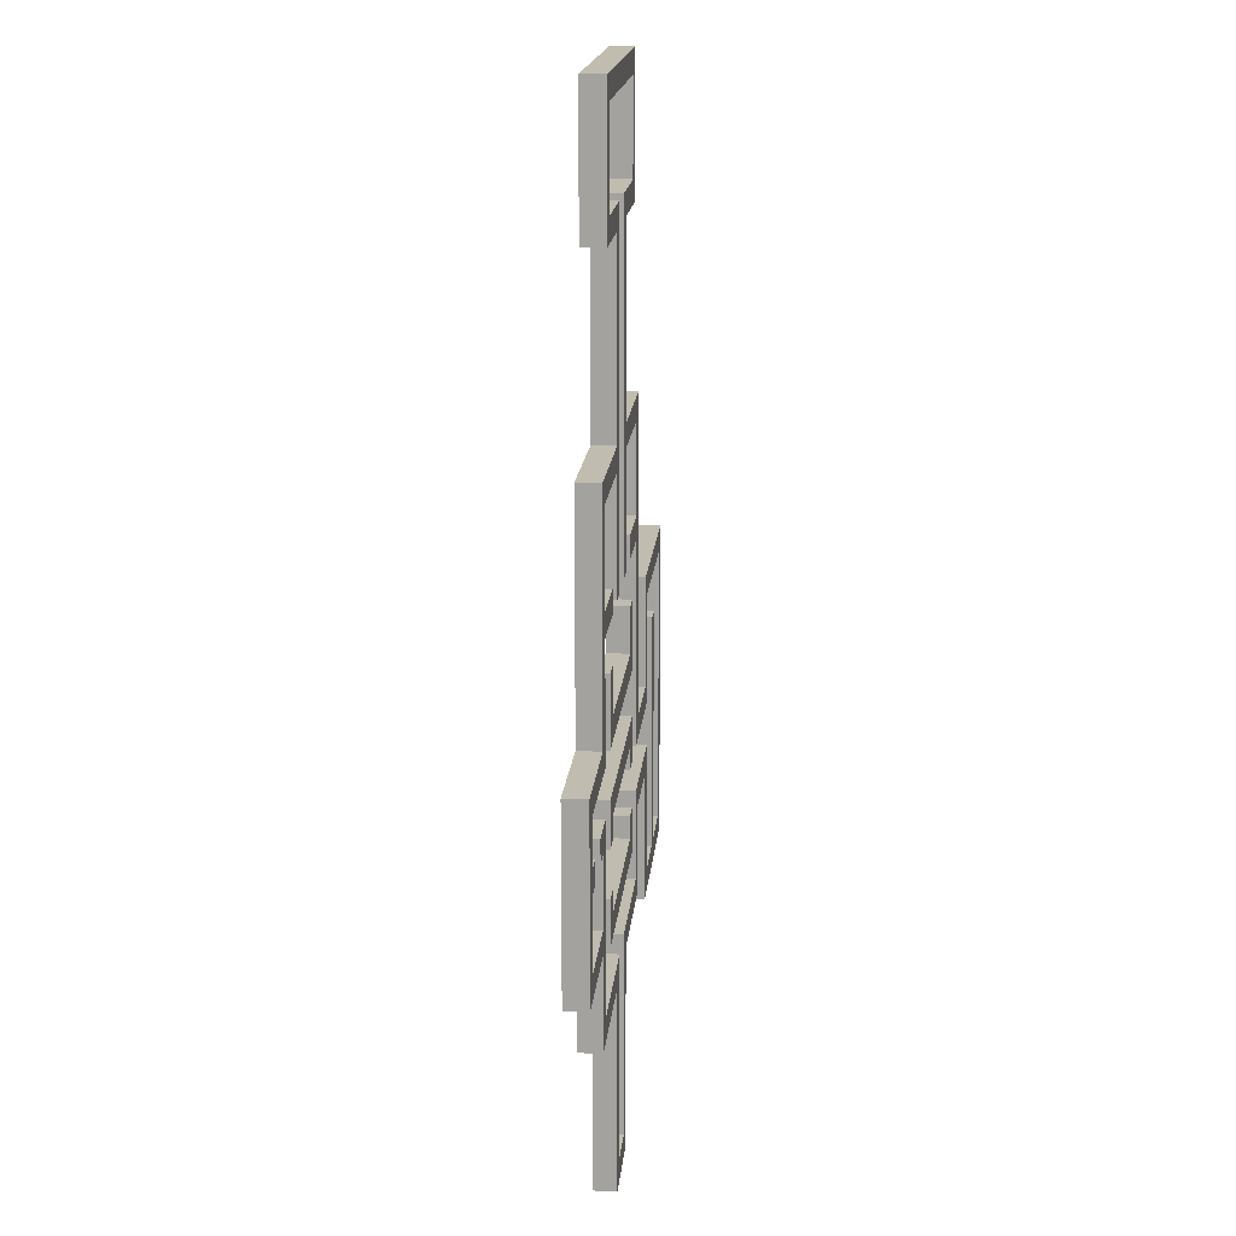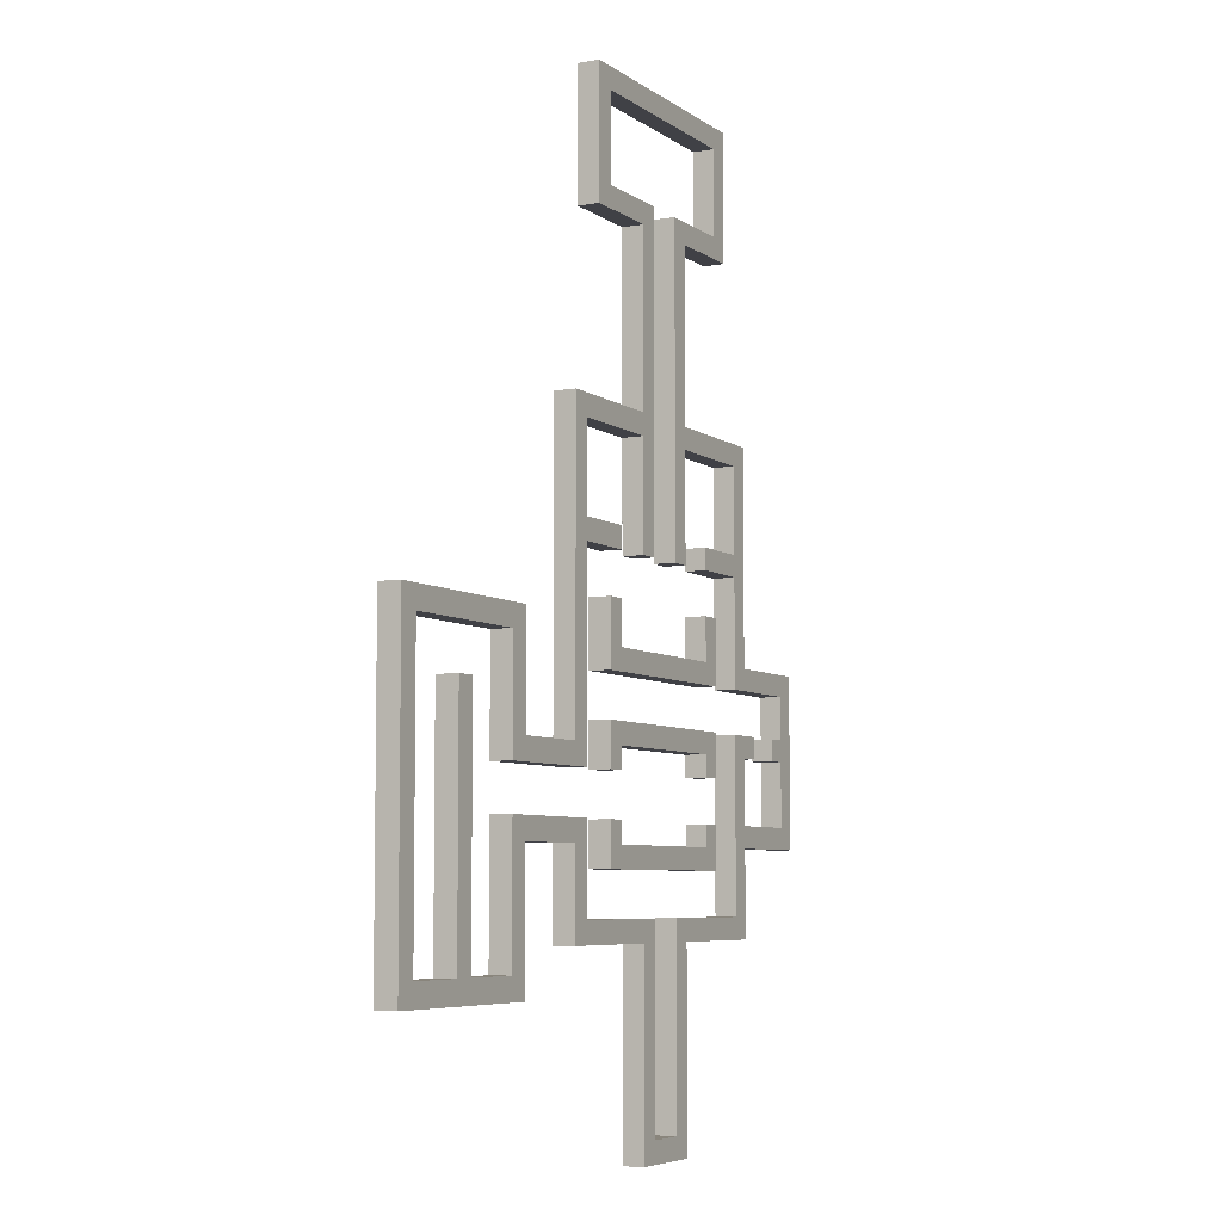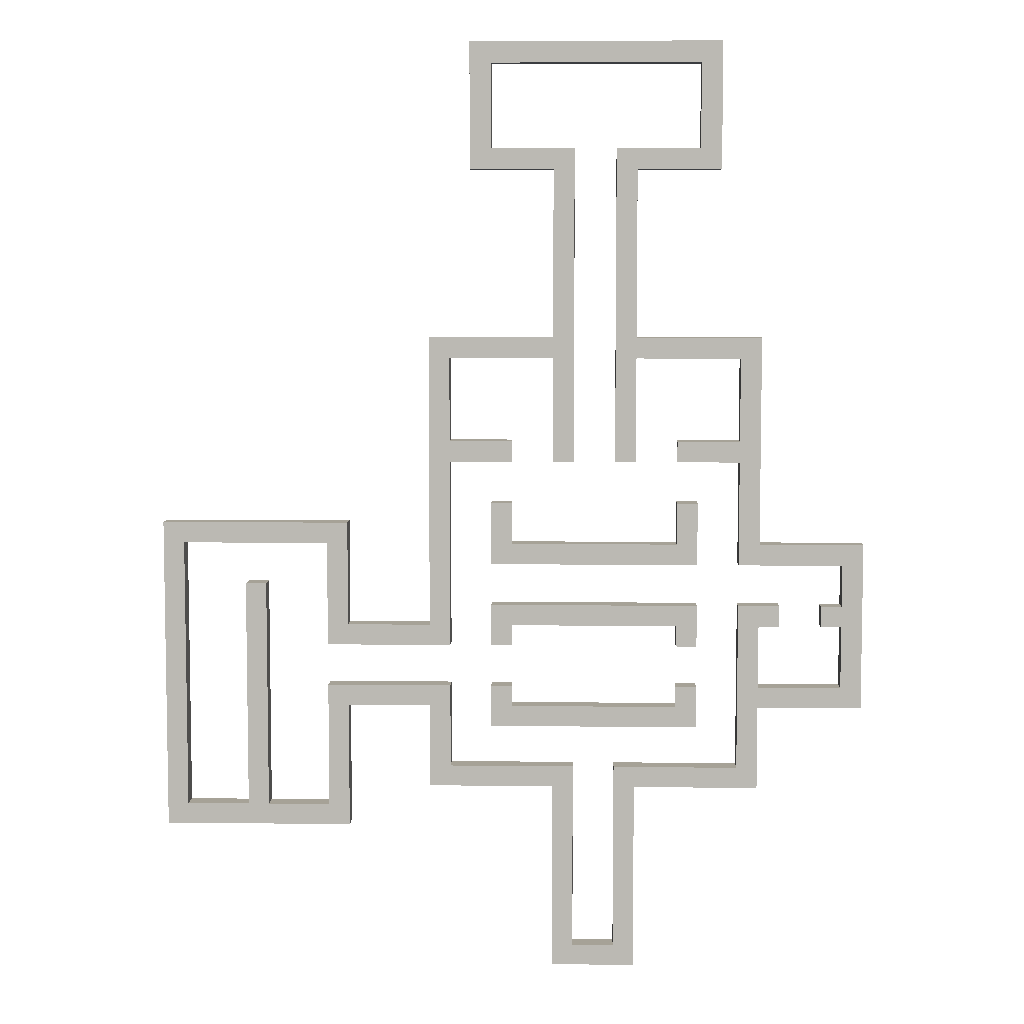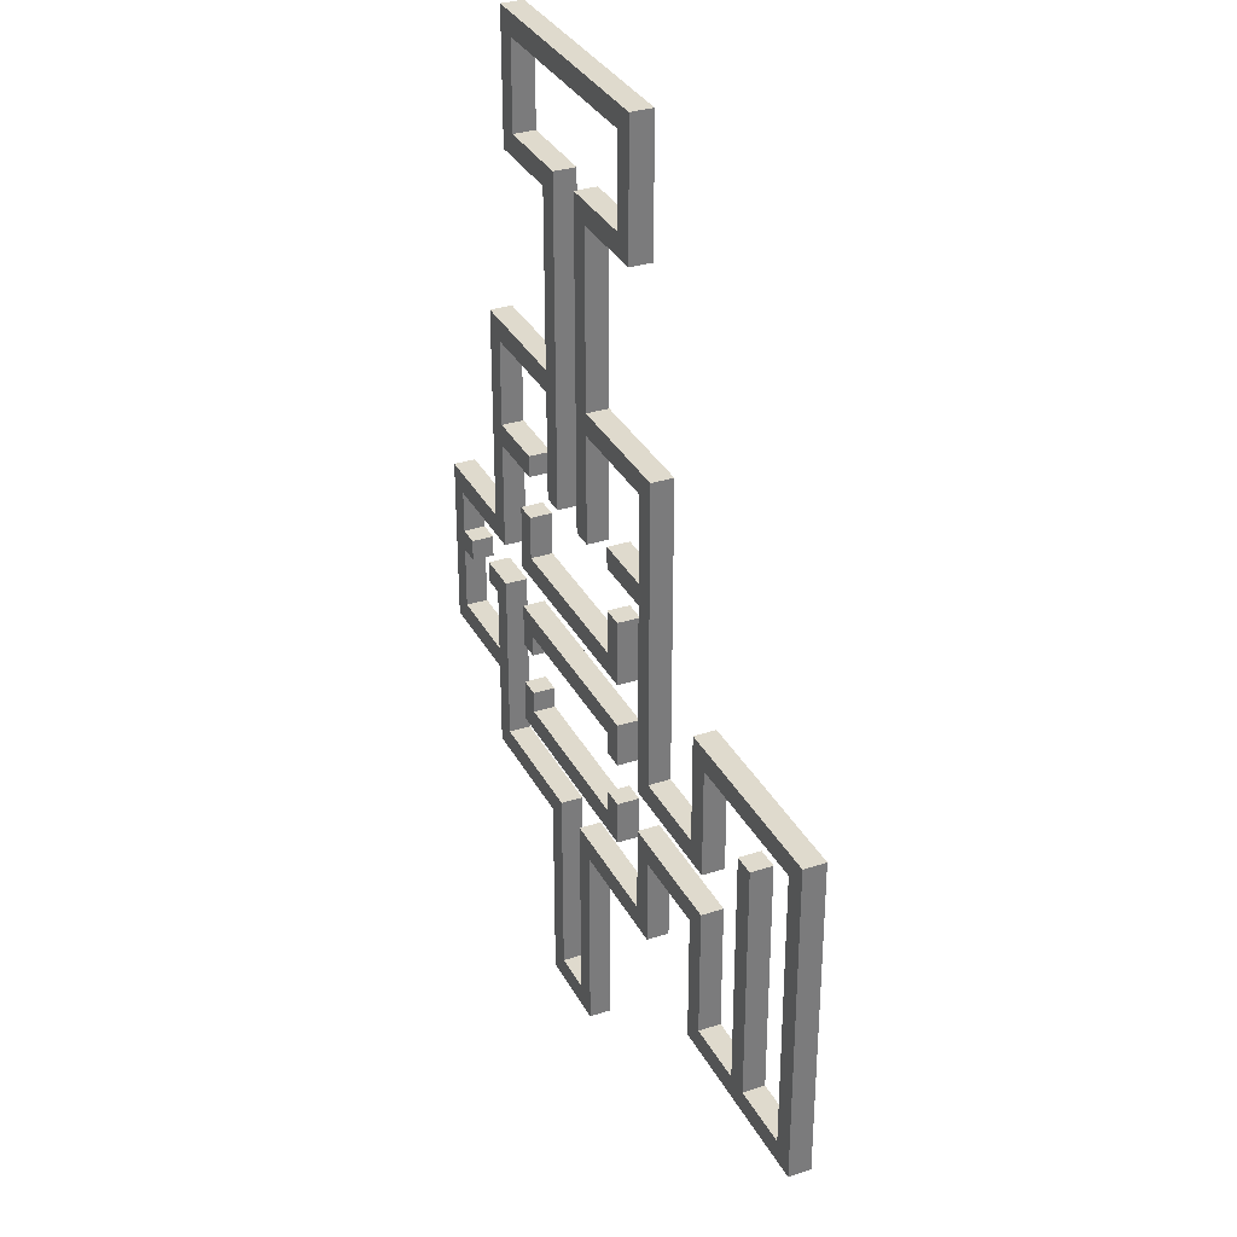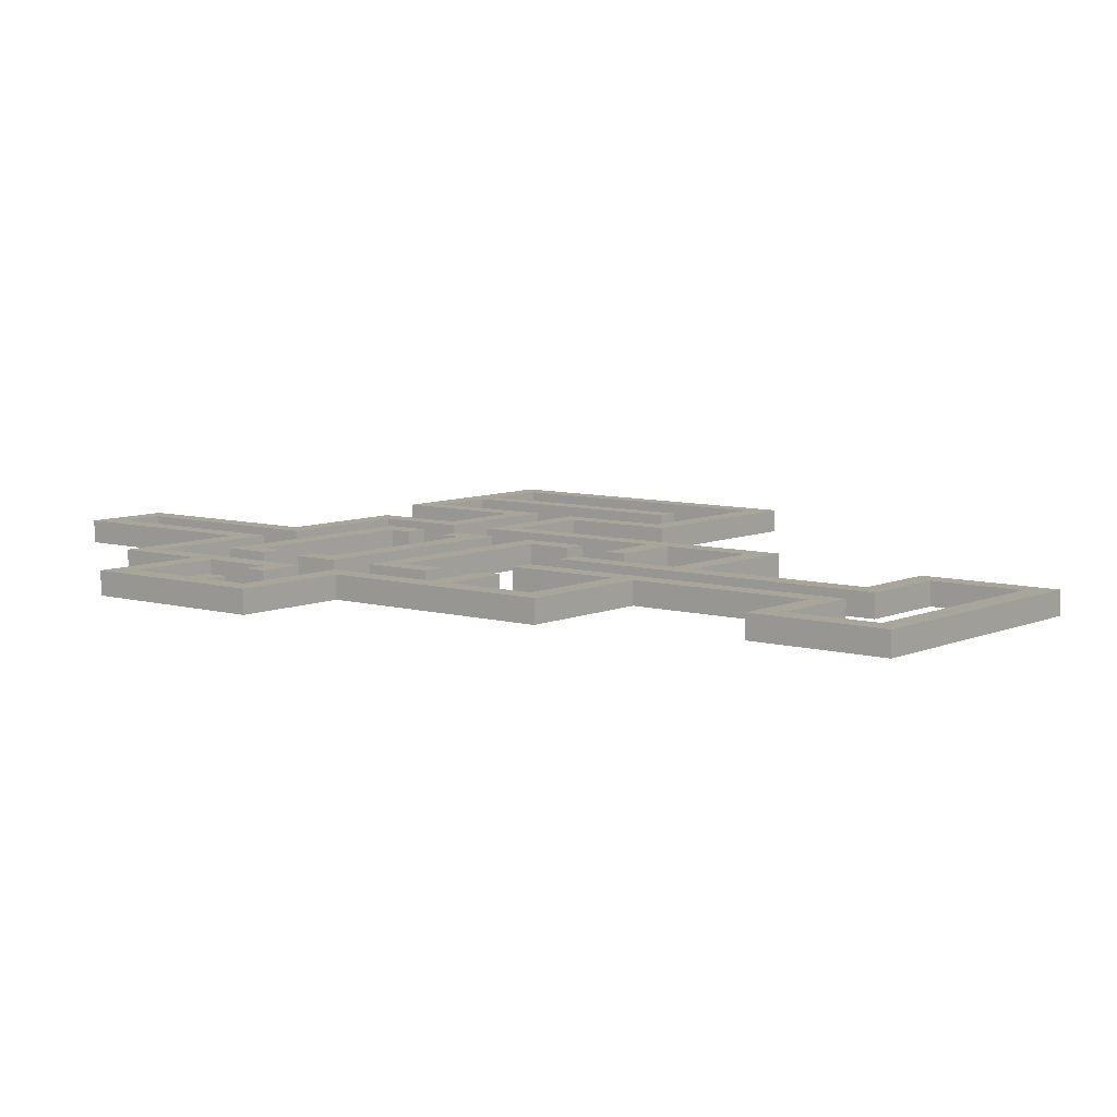
<metadata>
{"format":"obj","ext":"obj","renderer":"f3d","projection":"perspective","resolution":1024,"background":"white","views":[{"elev":16.5,"azim":-85.0,"up":"+Z"},{"elev":-6.0,"azim":117.3,"up":"+Z"},{"elev":6.5,"azim":-177.9,"up":"+Z"},{"elev":32.8,"azim":65.7,"up":"+Z"},{"elev":7.6,"azim":-51.2,"up":"+Y"}]}
</metadata>
<code>
g default
v -5 -0.5 0
v 5 -0.5 0
v -5 0.5 0
v 5 0.5 0
v -5 0.5 -1
v 5 0.5 -1
v -5 -0.5 -1
v 5 -0.5 -1
v -4 -0.5 0
v -4 -0.5 -1
v -4 0.5 -1
v -4 0.5 0
v 4 -0.5 0
v 4 0.5 0
v 4 0.5 -1
v 4 -0.5 -1
v -5 -0.5 2
v -4 -0.5 2
v -4 0.5 2
v -5 0.5 2
v 4 -0.5 2
v 4 0.5 2
v 5 -0.5 2
v 5 0.5 2
g pCube1
f 12 9 13 14
f 11 12 14 15
f 10 11 15 16
f 9 10 16 13
f 2 8 6 4
f 7 1 3 5
f 7 10 9 1
f 5 11 10 7
f 3 12 11 5
f 17 18 19 20
f 22 21 23 24
f 15 14 4 6
f 16 15 6 8
f 13 16 8 2
f 1 9 18 17
f 9 12 19 18
f 12 3 20 19
f 3 1 17 20
f 14 13 21 22
f 13 2 23 21
f 2 4 24 23
f 4 14 22 24
g default
v -5 -0.5 -3
v 5 -0.5 -3
v -5 0.5 -3
v 5 0.5 -3
v -5 0.5 -4
v 5 0.5 -4
v -5 -0.5 -4
v 5 -0.5 -4
v -4 -0.5 -3
v -4 -0.5 -4
v -4 0.5 -4
v -4 0.5 -3
v 4 -0.5 -3
v 4 0.5 -3
v 4 0.5 -4
v 4 -0.5 -4
v -5 0.5 -5
v -4 0.5 -5
v -4 -0.5 -5
v -5 -0.5 -5
v 4 0.5 -5
v 4 -0.5 -5
v 5 0.5 -5
v 5 -0.5 -5
g pCube2
f 36 33 37 38
f 35 36 38 39
f 34 35 39 40
f 33 34 40 37
f 26 32 30 28
f 31 25 27 29
f 31 34 33 25
f 41 42 43 44
f 27 36 35 29
f 25 33 36 27
f 38 37 26 28
f 39 38 28 30
f 46 45 47 48
f 37 40 32 26
f 29 35 42 41
f 35 34 43 42
f 34 31 44 43
f 31 29 41 44
f 40 39 45 46
f 39 30 47 45
f 30 32 48 47
f 32 40 46 48
g default
v -5 -0.5 -8
v 5 -0.5 -8
v -5 0.5 -8
v 5 0.5 -8
v -5 0.5 -9
v 5 0.5 -9
v -5 -0.5 -9
v 5 -0.5 -9
v -4 -0.5 -8
v -4 -0.5 -9
v -4 0.5 -9
v -4 0.5 -8
v 4 -0.5 -8
v 4 0.5 -8
v 4 0.5 -9
v 4 -0.5 -9
v -5 -0.5 -7
v -4 -0.5 -7
v -4 0.5 -7
v -5 0.5 -7
v 4 -0.5 -7
v 4 0.5 -7
v 5 -0.5 -7
v 5 0.5 -7
g pCube3
f 60 57 61 62
f 59 60 62 63
f 58 59 63 64
f 57 58 64 61
f 50 56 54 52
f 55 49 51 53
f 55 58 57 49
f 53 59 58 55
f 51 60 59 53
f 65 66 67 68
f 70 69 71 72
f 63 62 52 54
f 64 63 54 56
f 61 64 56 50
f 49 57 66 65
f 57 60 67 66
f 60 51 68 67
f 51 49 65 68
f 62 61 69 70
f 61 50 71 69
f 50 52 72 71
f 52 62 70 72
g default
v -8 -0.5 -11
v -1 -0.5 -11
v -8 0.5 -11
v -1 0.5 -11
v -8 0.5 -12
v -1 0.5 -12
v -8 -0.5 -12
v -1 -0.5 -12
v -7 -0.5 -11
v -7 -0.5 -12
v -7 0.5 -12
v -7 0.5 -11
v -8 -0.5 -3
v -7 -0.5 -3
v -7 0.5 -3
v -8 0.5 -3
v -8 -0.5 -4
v -7 -0.5 -4
v -7 0.5 -4
v -8 0.5 -4
v -9 0.5 -4
v -9 -0.5 -4
v -9 -0.5 -3
v -9 0.5 -3
v -8 -0.5 -7
v -7 -0.5 -7
v -7 0.5 -7
v -8 0.5 -7
v -8 -0.5 -8
v -7 -0.5 -8
v -7 0.5 -8
v -8 0.5 -8
v -13 0.5 -8
v -13 -0.5 -8
v -13 -0.5 -7
v -13 0.5 -7
v -12 0.5 -8
v -12 -0.5 -8
v -12 -0.5 -7
v -12 0.5 -7
v -12 -0.5 0
v -12 0.5 0
v -13 0.5 0
v -13 -0.5 0
v -12 -0.5 -4
v -12 0.5 -4
v -13 0.5 -4
v -13 -0.5 -4
v -12 -0.5 -3
v -13 -0.5 -3
v -13 0.5 -3
v -12 0.5 -3
v -12 -0.5 -1
v -13 -0.5 -1
v -13 0.5 -1
v -12 0.5 -1
v -11 -0.5 -4
v -11 0.5 -4
v -11 0.5 -3
v -11 -0.5 -3
v -7 0.5 -1
v -7 -0.5 -1
v -7 0.5 0
v -7 -0.5 0
v -8 0.5 -1
v -8 0.5 0
v -8 -0.5 0
v -8 -0.5 -1
v -8 0.5 10
v -8 -0.5 10
v -7 -0.5 10
v -7 0.5 10
v -8 0.5 4
v -8 -0.5 4
v -7 -0.5 4
v -7 0.5 4
v -8 0.5 5
v -7 0.5 5
v -7 -0.5 5
v -8 -0.5 5
v -8 0.5 9
v -7 0.5 9
v -7 -0.5 9
v -8 -0.5 9
v -4 -0.5 4
v -4 0.5 4
v -4 0.5 5
v -4 -0.5 5
v -1 0.5 9
v -1 -0.5 9
v -1 0.5 10
v -1 -0.5 10
v -2 0.5 9
v -2 0.5 10
v -2 -0.5 10
v -2 -0.5 9
v -2 -0.5 4
v -2 0.5 4
v -1 0.5 4
v -1 -0.5 4
v -2 -0.5 -11
v -2 0.5 -11
v -2 0.5 -12
v -2 -0.5 -12
v -2 0.5 -20
v -2 -0.5 -20
v -1 0.5 -20
v -1 -0.5 -20
v -2 0.5 -21
v -2 -0.5 -21
v -1 0.5 -21
v -1 -0.5 -21
v 1 0.5 -20
v 1 -0.5 -20
v 1 -0.5 -21
v 1 0.5 -21
v 2 0.5 -20
v 2 -0.5 -20
v 2 -0.5 -21
v 2 0.5 -21
v 1 0.5 -12
v 1 -0.5 -12
v 2 -0.5 -12
v 2 0.5 -12
v 1 0.5 -11
v 1 -0.5 -11
v 2 -0.5 -11
v 2 0.5 -11
v 7 0.5 -12
v 7 -0.5 -12
v 7 0.5 -11
v 7 -0.5 -11
v 8 0.5 -12
v 8 -0.5 -12
v 8 0.5 -11
v 8 -0.5 -11
v 7 0.5 -8
v 7 -0.5 -8
v 8 -0.5 -8
v 8 0.5 -8
v 7 0.5 -7
v 7 -0.5 -7
v 8 -0.5 -7
v 8 0.5 -7
v 12 0.5 -8
v 12 -0.5 -8
v 12 0.5 -7
v 12 -0.5 -7
v 13 0.5 -8
v 13 -0.5 -8
v 13 0.5 -7
v 13 -0.5 -7
v 12 0.5 -13
v 12 -0.5 -13
v 13 0.5 -13
v 13 -0.5 -13
v 12 0.5 -14
v 12 -0.5 -14
v 13 0.5 -14
v 13 -0.5 -14
v 16 0.5 -13
v 16 -0.5 -13
v 16 -0.5 -14
v 16 0.5 -14
v 17 0.5 -13
v 17 -0.5 -13
v 17 -0.5 -14
v 17 0.5 -14
v 20 0.5 -13
v 20 -0.5 -13
v 20 -0.5 -14
v 20 0.5 -14
v 21 0.5 -13
v 21 -0.5 -13
v 21 -0.5 -14
v 21 0.5 -14
v 16 0.5 -2
v 16 -0.5 -2
v 17 -0.5 -2
v 17 0.5 -2
v 20 0.5 0
v 20 -0.5 0
v 21 -0.5 0
v 21 0.5 0
v 20 0.5 1
v 20 -0.5 1
v 21 -0.5 1
v 21 0.5 1
v 13 0.5 0
v 13 -0.5 0
v 13 -0.5 1
v 13 0.5 1
v 12 0.5 0
v 12 -0.5 0
v 12 -0.5 1
v 12 0.5 1
v 13 0.5 -4
v 13 -0.5 -4
v 12 -0.5 -4
v 12 0.5 -4
v 13 0.5 -5
v 13 -0.5 -5
v 12 -0.5 -5
v 12 0.5 -5
v 8 0.5 -4
v 8 -0.5 -4
v 8 0.5 -5
v 8 -0.5 -5
v 7 0.5 -4
v 7 -0.5 -4
v 7 0.5 -5
v 7 -0.5 -5
v 8 0.5 4
v 8 -0.5 4
v 7 0.5 4
v 7 -0.5 4
v 8 0.5 5
v 8 -0.5 5
v 7 0.5 5
v 7 -0.5 5
v 8 0.5 9
v 8 -0.5 9
v 7 0.5 9
v 7 -0.5 9
v 8 0.5 10
v 8 -0.5 10
v 7 0.5 10
v 7 -0.5 10
v 4 0.5 4
v 4 -0.5 4
v 4 -0.5 5
v 4 0.5 5
v 2 0.5 9
v 2 -0.5 9
v 2 -0.5 10
v 2 0.5 10
v 1 0.5 9
v 1 -0.5 9
v 1 -0.5 10
v 1 0.5 10
v 2 0.5 4
v 2 -0.5 4
v 1 -0.5 4
v 1 0.5 4
v -2 0.5 18
v -2 -0.5 18
v -1 -0.5 18
v -1 0.5 18
v 2 0.5 18
v 2 -0.5 18
v 1 0.5 18
v 1 -0.5 18
v 2 0.5 19
v 2 -0.5 19
v 1 0.5 19
v 1 -0.5 19
v -2 0.5 19
v -2 -0.5 19
v -1 -0.5 19
v -1 0.5 19
v -5 0.5 18
v -5 -0.5 18
v -5 -0.5 19
v -5 0.5 19
v -6 0.5 18
v -6 -0.5 18
v -6 -0.5 19
v -6 0.5 19
v -5 0.5 23
v -5 -0.5 23
v -6 0.5 23
v -6 -0.5 23
v -5 0.5 24
v -5 -0.5 24
v -6 0.5 24
v -6 -0.5 24
v 5 0.5 18
v 5 -0.5 18
v 5 0.5 19
v 5 -0.5 19
v 6 0.5 18
v 6 -0.5 18
v 6 0.5 19
v 6 -0.5 19
v 5 0.5 23
v 5 -0.5 23
v 6 -0.5 23
v 6 0.5 23
v 5 0.5 24
v 5 -0.5 24
v 6 -0.5 24
v 6 0.5 24
g pCube4
f 84 81 173 174
f 83 84 174 175
f 82 83 175 176
f 81 82 176 173
f 74 80 78 76
f 79 73 75 77
f 79 82 81 73
f 77 83 82 79
f 75 84 83 77
f 85 86 87 88
f 89 90 86 85
f 90 91 87 86
f 91 92 88 87
f 93 94 95 96
f 97 98 90 89
f 98 99 91 90
f 99 100 92 91
f 100 97 89 92
f 92 89 94 93
f 89 85 95 94
f 85 88 96 95
f 88 92 93 96
f 101 102 98 97
f 102 103 99 98
f 103 104 100 99
f 105 106 107 108
f 73 81 102 101
f 81 84 103 102
f 84 75 104 103
f 75 73 101 104
f 109 110 106 105
f 110 111 107 106
f 113 114 115 116
f 112 109 105 108
f 104 101 110 109
f 101 97 111 110
f 97 100 112 111
f 100 104 109 112
f 129 130 131 132
f 118 119 123 124
f 119 120 122 123
f 120 117 121 122
f 111 112 118 117
f 112 108 119 118
f 108 107 120 119
f 107 111 117 120
f 122 121 125 126
f 123 122 126 127
f 124 123 127 128
f 121 124 128 125
f 126 125 113 116
f 127 126 116 115
f 128 127 115 114
f 134 133 135 136
f 117 118 130 129
f 118 124 131 130
f 124 121 132 131
f 121 117 129 132
f 140 137 133 134
f 137 138 135 133
f 141 142 143 144
f 139 140 134 136
f 128 114 138 137
f 114 113 139 138
f 113 125 140 139
f 125 128 137 140
f 145 146 152 149
f 146 147 151 152
f 157 158 159 160
f 148 145 149 150
f 138 139 146 145
f 139 136 147 146
f 136 135 148 147
f 135 138 145 148
f 150 149 153 154
f 151 150 154 155
f 152 151 155 156
f 149 152 156 153
f 154 153 141 144
f 162 161 163 164
f 156 155 143 142
f 153 156 142 141
f 147 148 158 157
f 148 150 159 158
f 150 151 160 159
f 151 147 157 160
f 169 170 171 172
f 165 166 163 161
f 329 330 331 332
f 167 168 162 164
f 154 144 166 165
f 144 143 167 166
f 143 155 168 167
f 155 154 165 168
f 168 165 170 169
f 165 161 171 170
f 161 162 172 171
f 162 168 169 172
f 174 173 74 76
f 175 174 76 78
f 182 181 183 184
f 173 176 80 74
f 176 175 177 178
f 175 78 179 177
f 78 80 180 179
f 80 176 178 180
f 178 177 181 182
f 177 179 183 181
f 189 190 191 192
f 180 178 182 184
f 179 180 186 185
f 180 184 187 186
f 184 183 188 187
f 183 179 185 188
f 197 198 199 200
f 186 187 191 190
f 187 188 192 191
f 188 185 189 192
f 185 186 194 193
f 186 190 195 194
f 190 189 196 195
f 189 185 193 196
f 193 194 198 197
f 194 195 199 198
f 206 205 207 208
f 196 193 197 200
f 195 196 201 202
f 196 200 203 201
f 200 199 204 203
f 199 195 202 204
f 202 201 205 206
f 201 203 207 205
f 213 214 215 216
f 204 202 206 208
f 203 204 210 209
f 204 208 211 210
f 208 207 212 211
f 207 203 209 212
f 209 210 214 213
f 210 211 215 214
f 222 221 223 224
f 212 209 213 216
f 211 212 217 218
f 212 216 219 217
f 216 215 220 219
f 215 211 218 220
f 230 229 231 232
f 217 219 223 221
f 219 220 224 223
f 220 218 222 224
f 218 217 225 226
f 217 221 227 225
f 221 222 228 227
f 222 218 226 228
f 226 225 229 230
f 225 227 231 229
f 245 246 247 248
f 228 226 230 232
f 227 228 234 233
f 228 232 235 234
f 232 231 236 235
f 231 227 233 236
f 249 250 251 252
f 234 235 239 238
f 235 236 240 239
f 236 233 237 240
f 237 238 242 241
f 238 239 243 242
f 239 240 244 243
f 240 237 241 244
f 257 258 259 260
f 242 243 247 246
f 243 244 248 247
f 244 241 245 248
f 233 234 250 249
f 234 238 251 250
f 238 237 252 251
f 237 233 249 252
f 241 242 254 253
f 242 246 255 254
f 246 245 256 255
f 245 241 253 256
f 265 266 267 268
f 254 255 259 258
f 255 256 260 259
f 256 253 257 260
f 253 254 262 261
f 254 258 263 262
f 258 257 264 263
f 257 253 261 264
f 273 274 275 276
f 262 263 267 266
f 263 264 268 267
f 264 261 265 268
f 261 262 270 269
f 262 266 271 270
f 266 265 272 271
f 265 261 269 272
f 269 270 274 273
f 270 271 275 274
f 282 281 283 284
f 272 269 273 276
f 271 272 277 278
f 272 276 279 277
f 276 275 280 279
f 275 271 278 280
f 298 297 299 300
f 277 279 283 281
f 279 280 284 283
f 280 278 282 284
f 278 277 285 286
f 277 281 287 285
f 281 282 288 287
f 282 278 286 288
f 286 285 289 290
f 285 287 291 289
f 301 302 303 304
f 288 286 290 292
f 290 289 293 294
f 289 291 295 293
f 291 292 296 295
f 292 290 294 296
f 294 293 297 298
f 293 295 299 297
f 309 310 311 312
f 296 294 298 300
f 287 288 302 301
f 288 292 303 302
f 292 291 304 303
f 291 287 301 304
f 295 296 306 305
f 296 300 307 306
f 300 299 308 307
f 299 295 305 308
f 313 314 315 316
f 306 307 311 310
f 326 325 327 328
f 308 305 309 312
f 305 306 314 313
f 306 310 315 314
f 310 309 316 315
f 309 305 313 316
f 166 167 318 317
f 167 164 319 318
f 164 163 320 319
f 163 166 317 320
f 307 308 321 322
f 308 312 323 321
f 312 311 324 323
f 311 307 322 324
f 354 353 355 356
f 321 323 327 325
f 323 324 328 327
f 324 322 326 328
f 337 338 339 340
f 318 319 331 330
f 319 320 332 331
f 320 317 329 332
f 317 318 334 333
f 318 330 335 334
f 330 329 336 335
f 329 317 333 336
f 333 334 338 337
f 334 335 339 338
f 346 345 347 348
f 336 333 337 340
f 335 336 341 342
f 336 340 343 341
f 340 339 344 343
f 339 335 342 344
f 341 343 347 345
f 343 344 348 347
f 344 342 346 348
f 322 321 349 350
f 321 325 351 349
f 325 326 352 351
f 326 322 350 352
f 350 349 353 354
f 349 351 355 353
f 361 362 363 364
f 352 350 354 356
f 351 352 358 357
f 352 356 359 358
f 356 355 360 359
f 355 351 357 360
f 358 359 363 362
f 359 360 364 363
f 360 357 361 364
f 346 342 358 362
f 342 341 357 358
f 341 345 361 357
f 345 346 362 361

</code>
